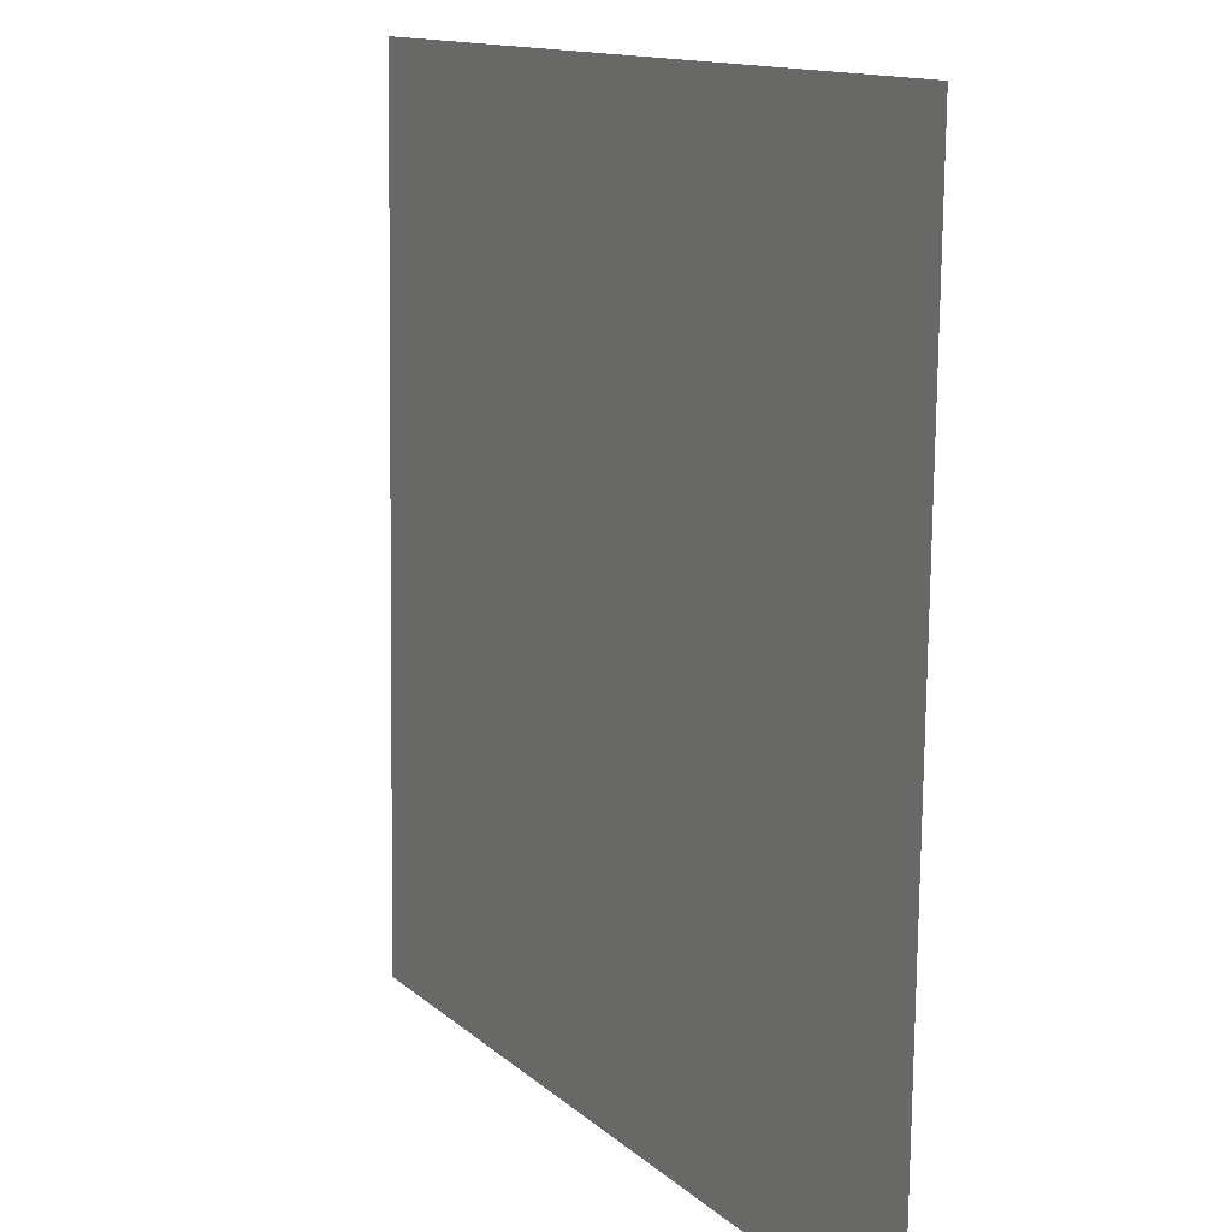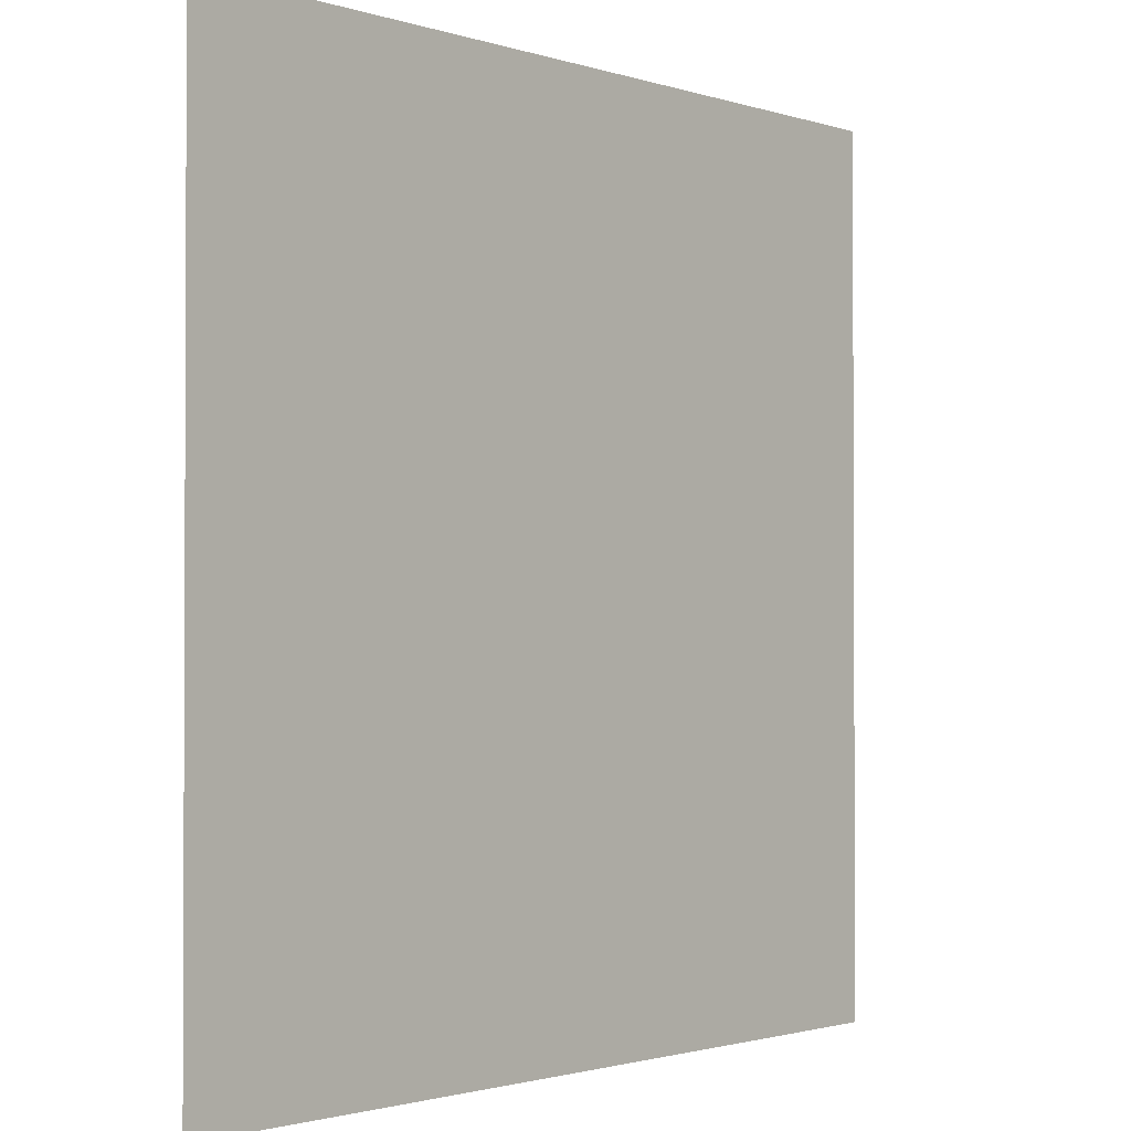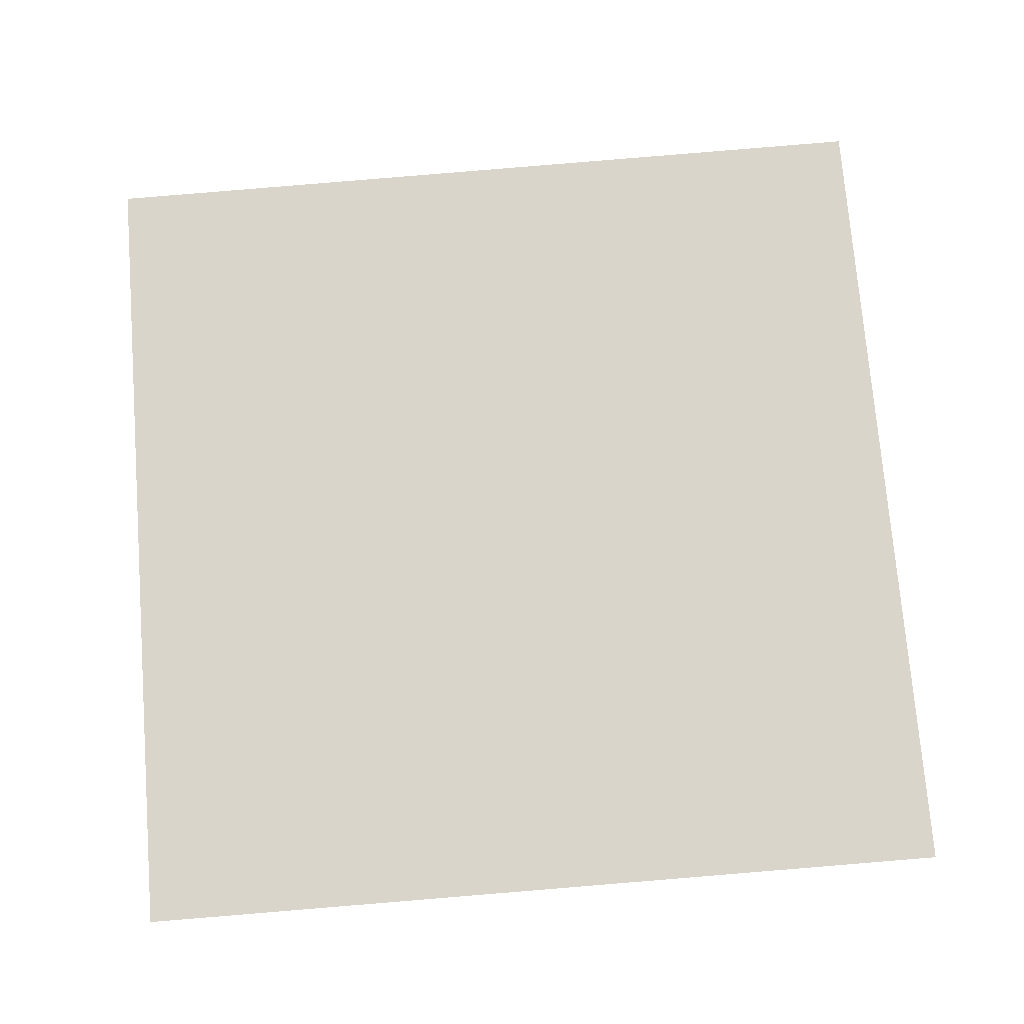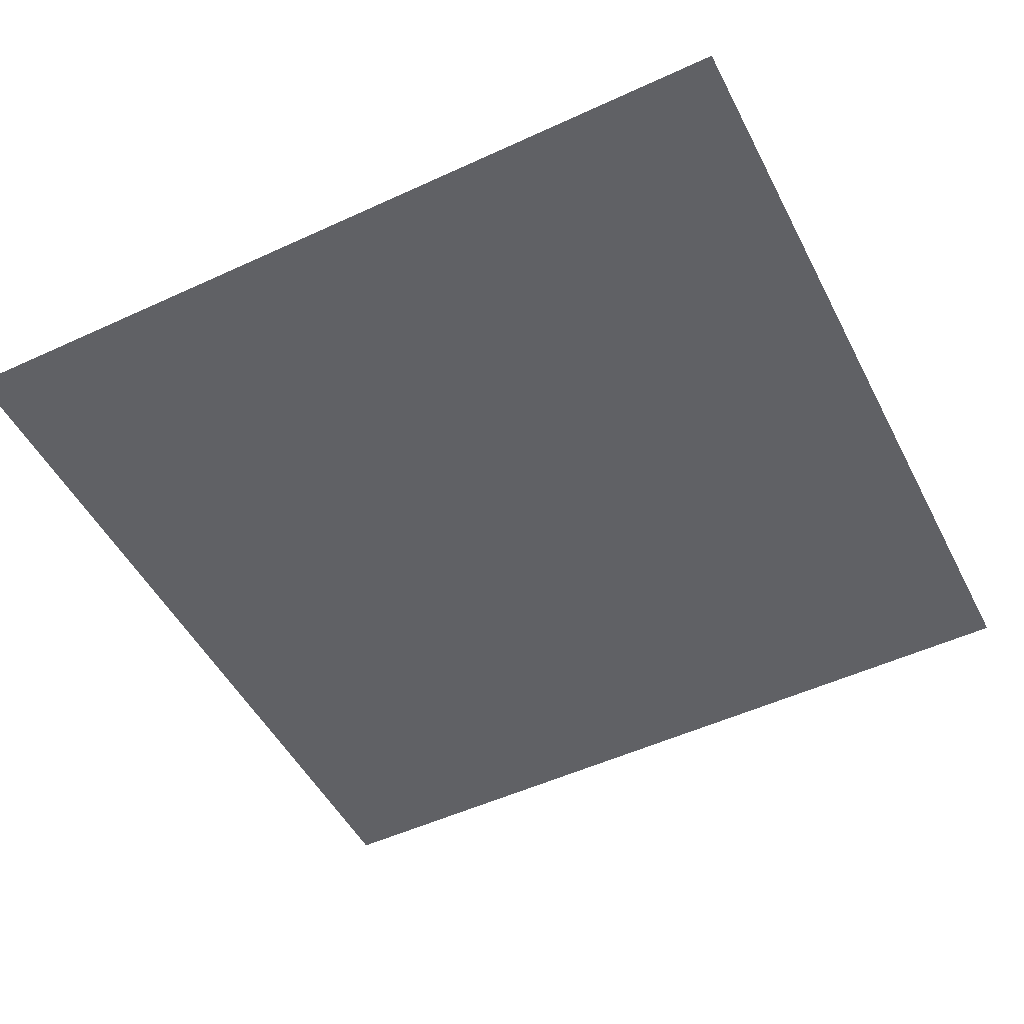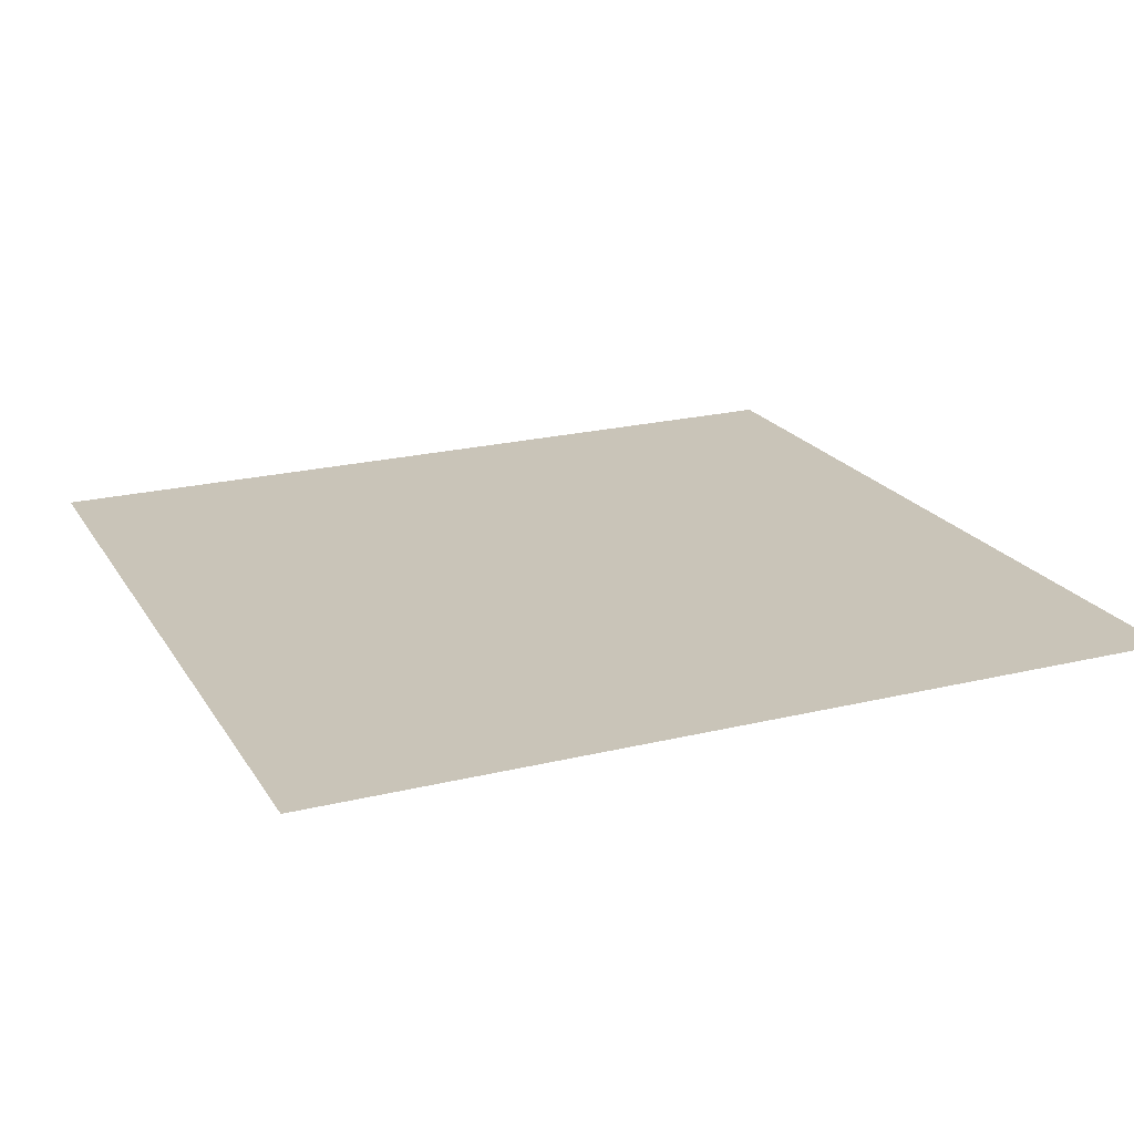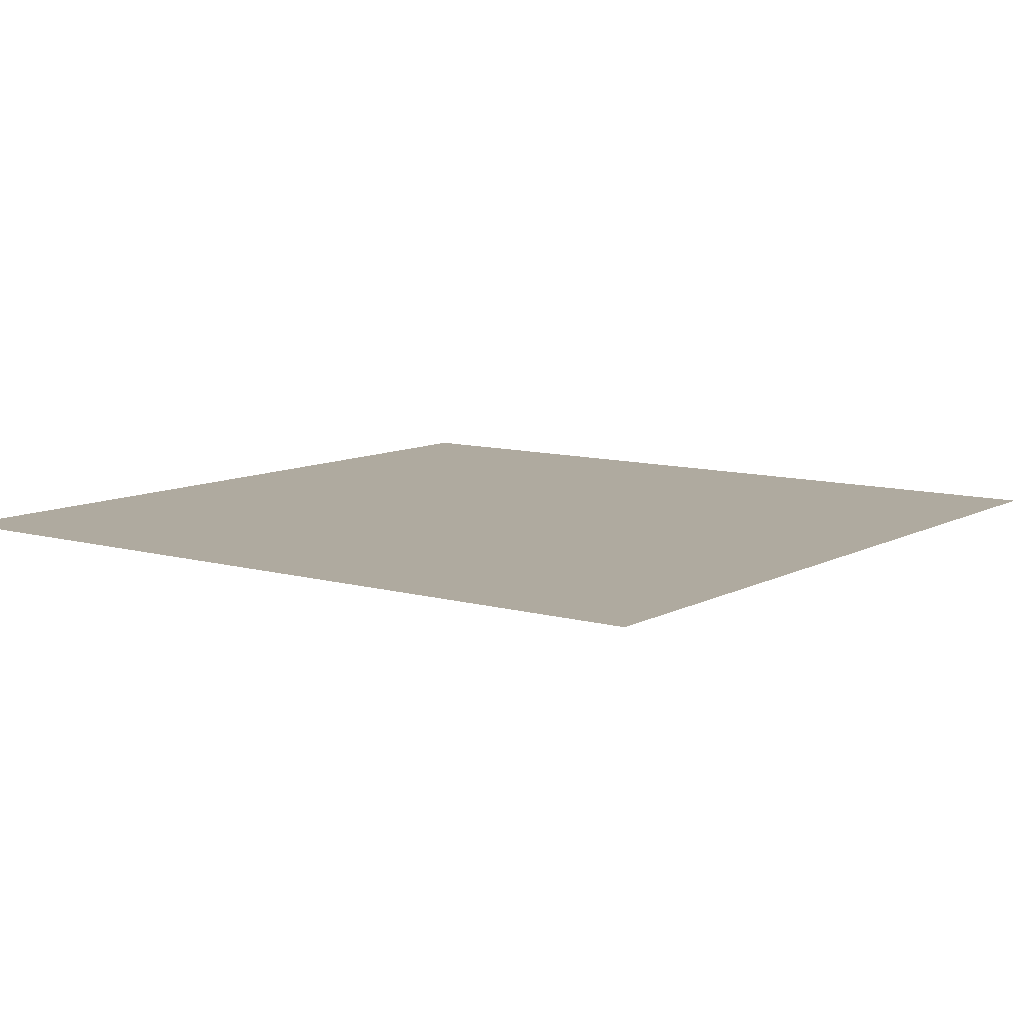
<metadata>
{"format":"obj","ext":"obj","renderer":"f3d","projection":"perspective","resolution":1024,"background":"white","views":[{"elev":12.2,"azim":-119.2,"up":"+Y"},{"elev":-2.3,"azim":-50.7,"up":"+Y"},{"elev":73.6,"azim":-4.0,"up":"+Z"},{"elev":-49.7,"azim":27.0,"up":"+Z"},{"elev":21.2,"azim":67.9,"up":"+Z"},{"elev":10.6,"azim":126.4,"up":"+Z"}]}
</metadata>
<code>
o Plane_Plane
v -0.949 -1.1 0.9201
v -0.9691 0.9002 0.9362
v 1.03 0.9201 0.9725
v 1.051 -1.08 0.9565
f 1 4 3 2

</code>
